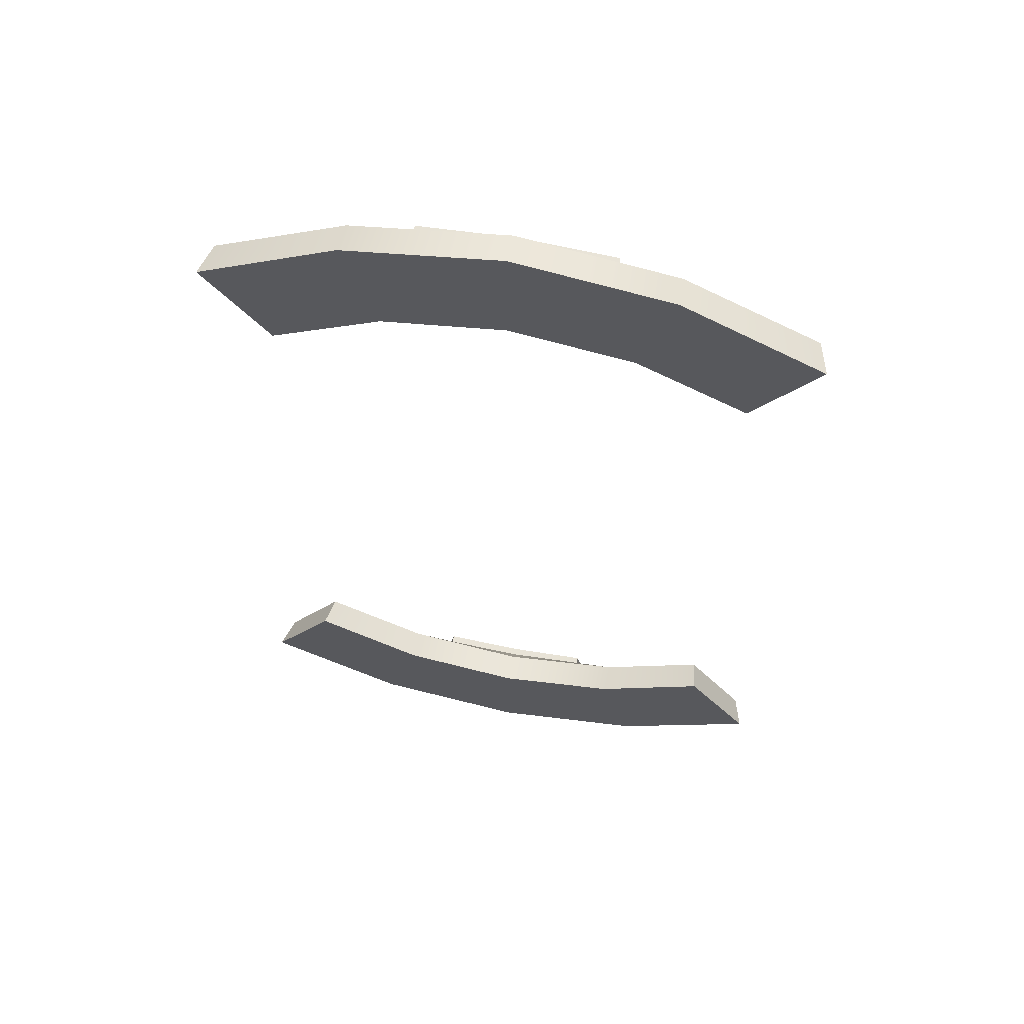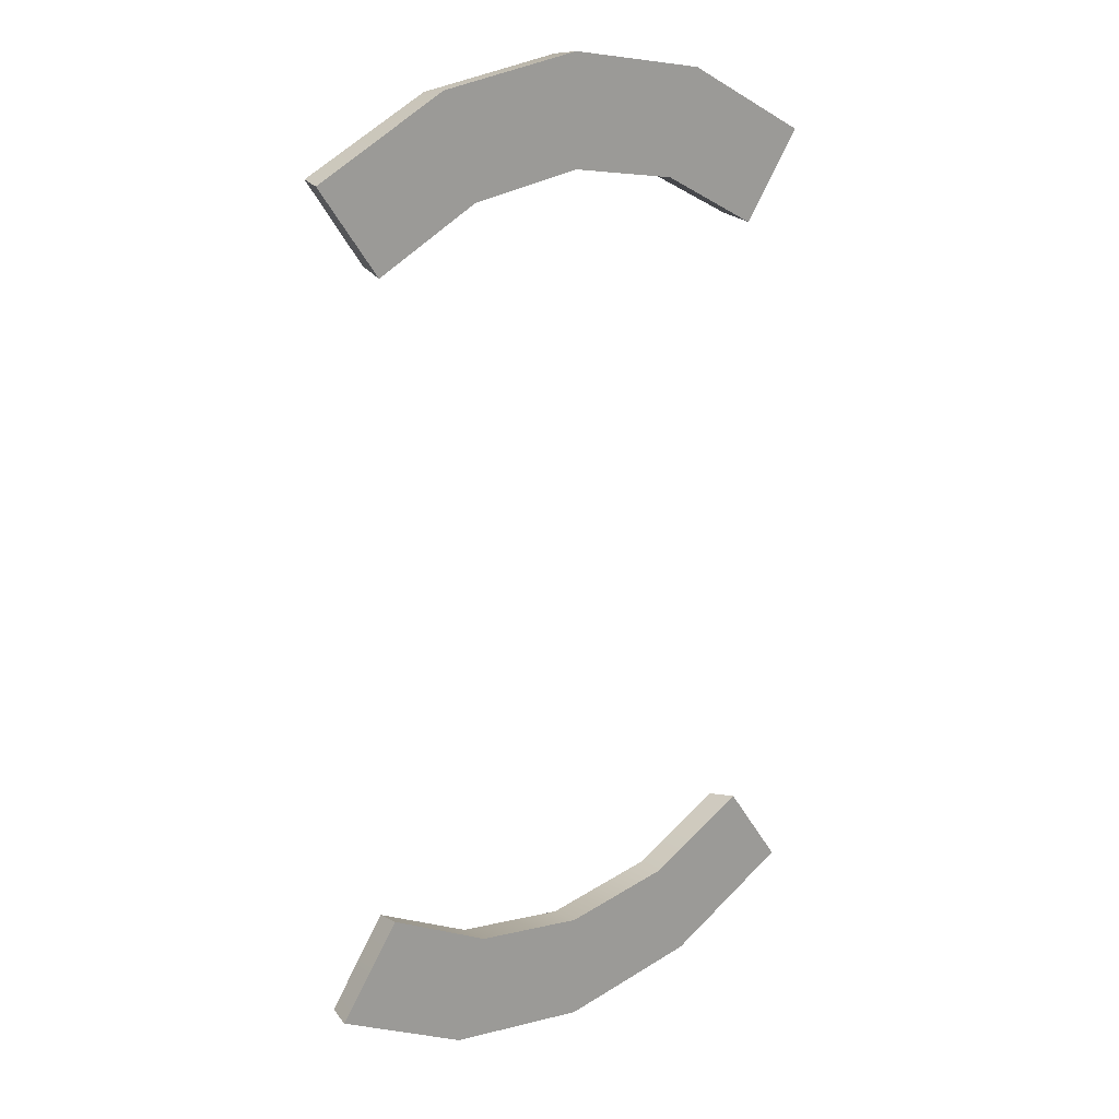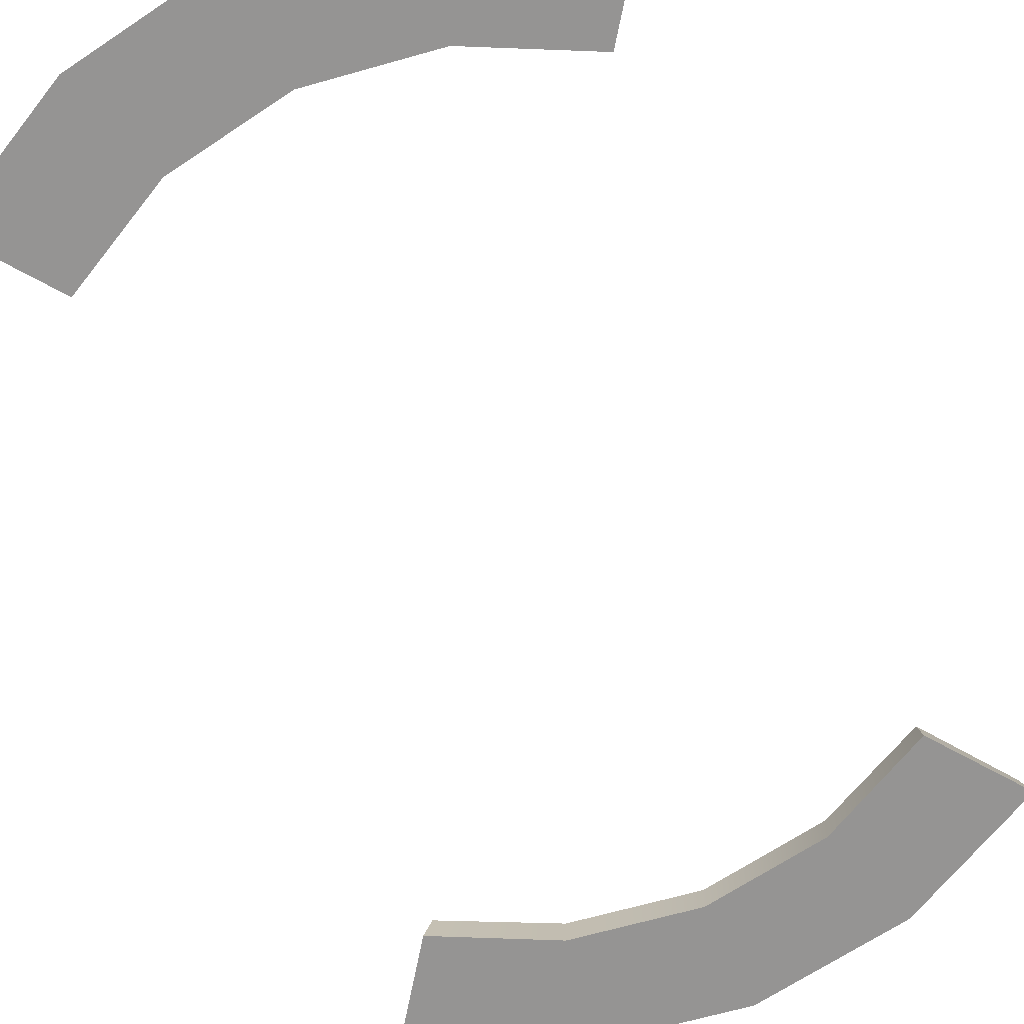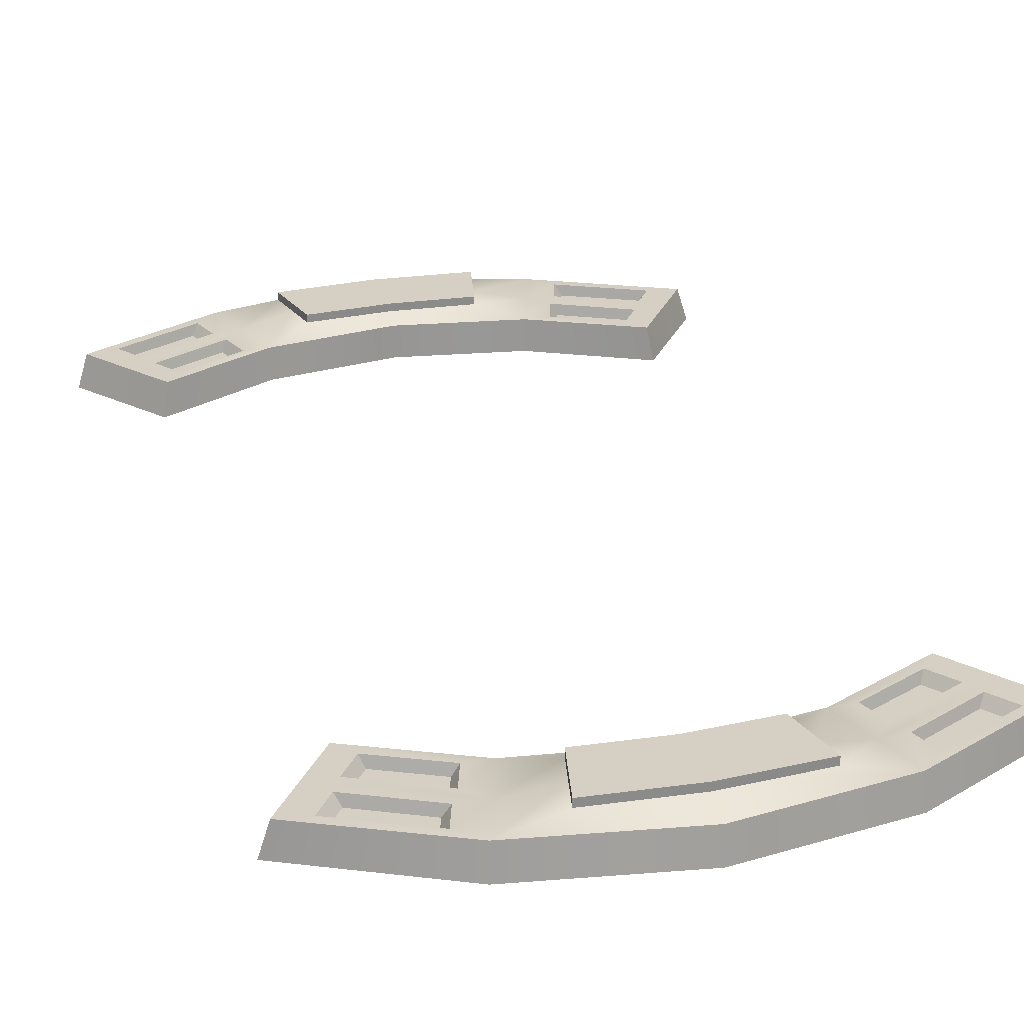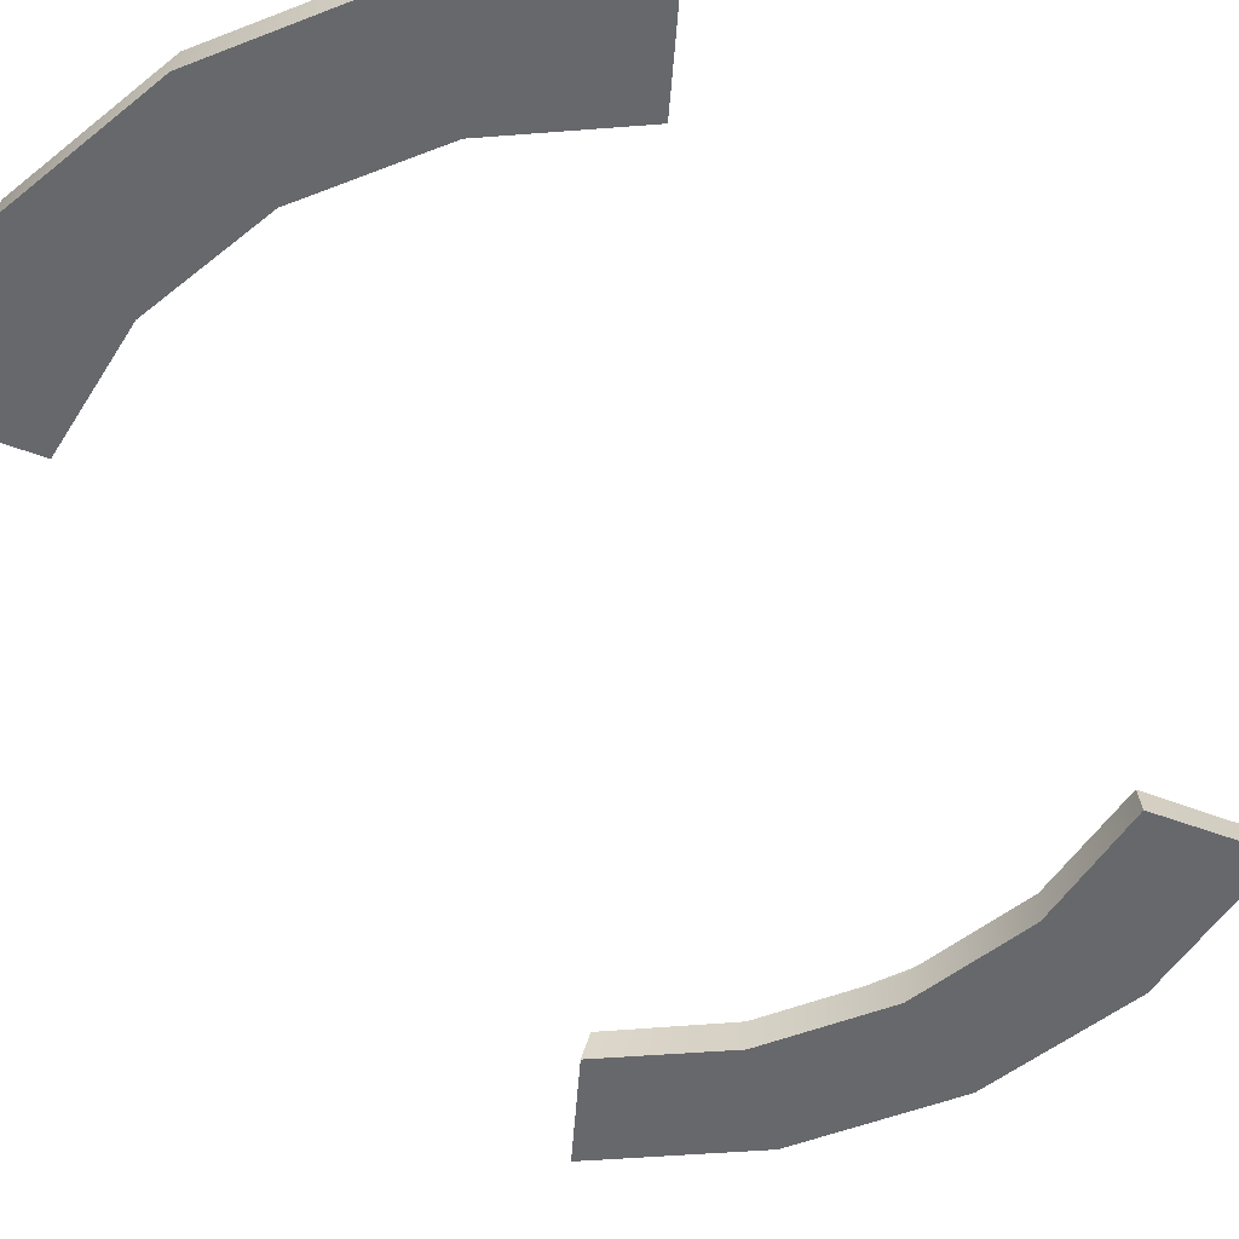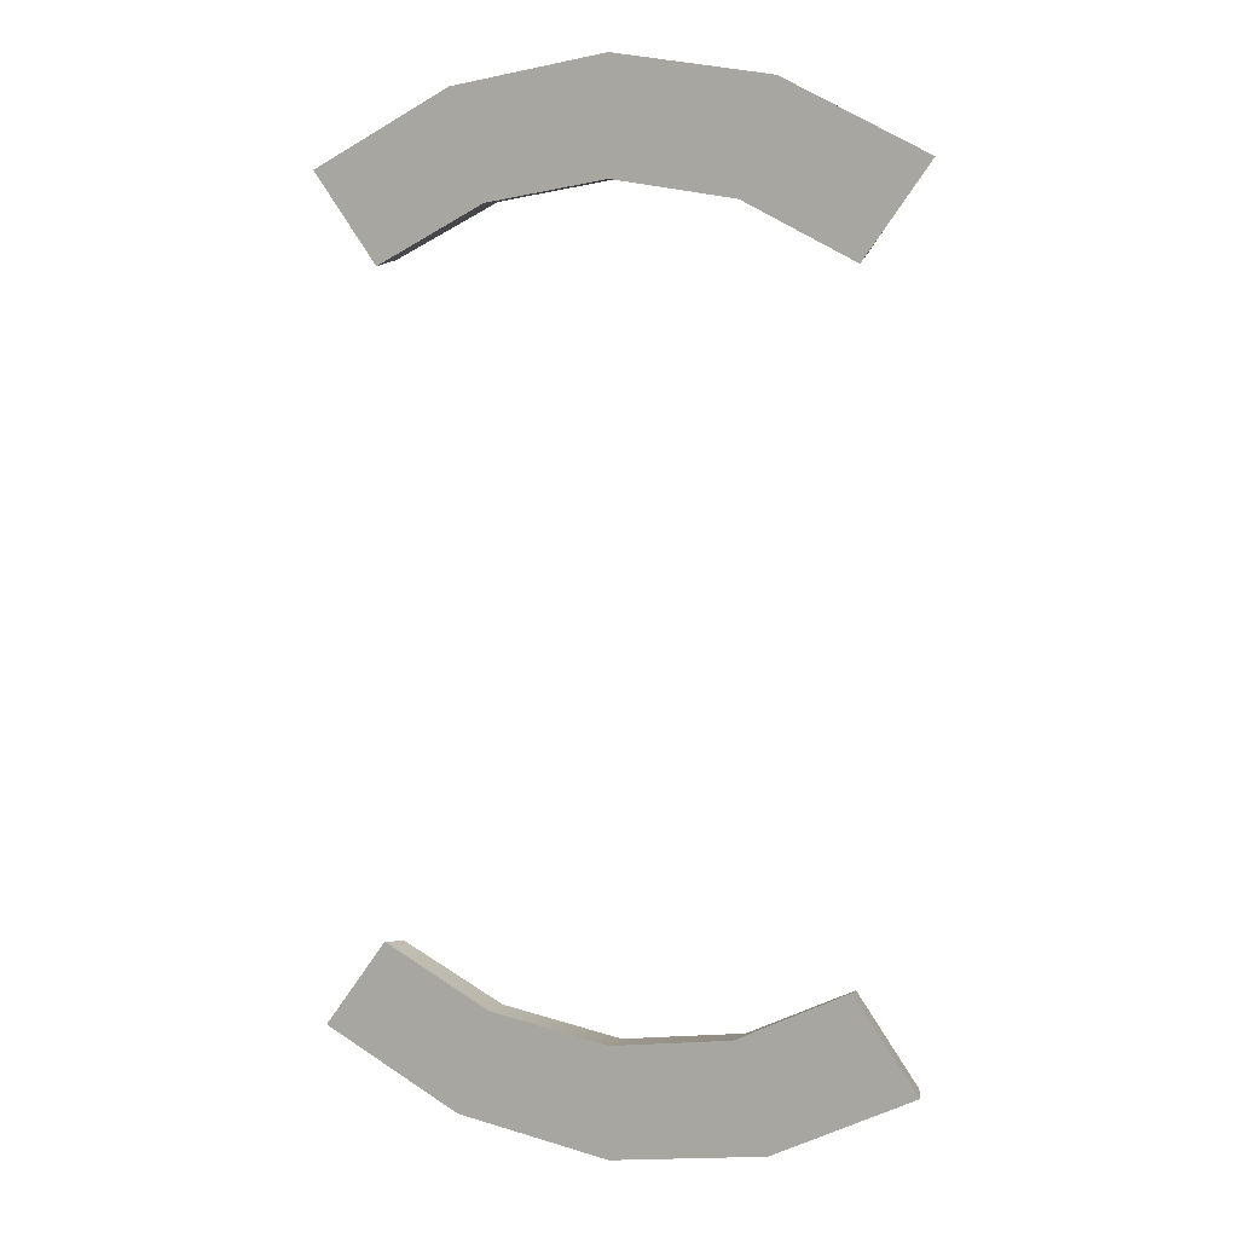
<metadata>
{"format":"obj","ext":"obj","renderer":"f3d","projection":"perspective","resolution":1024,"background":"white","views":[{"elev":61.3,"azim":11.0,"up":"+Z"},{"elev":18.2,"azim":-40.3,"up":"+Z"},{"elev":-67.1,"azim":-155.2,"up":"+Y"},{"elev":26.3,"azim":163.7,"up":"+Y"},{"elev":-52.3,"azim":31.8,"up":"+Y"},{"elev":7.4,"azim":22.4,"up":"+Z"}]}
</metadata>
<code>
g default
v -1767 -1.746e+04 -1.418e+04
v -1293 -1.746e+04 -1.394e+04
v -1416 -1.746e+04 -1.377e+04
v -1832 -1.746e+04 -1.398e+04
v -2294 -1.746e+04 -1.427e+04
v -2294 -1.746e+04 -1.406e+04
v -2820 -1.746e+04 -1.418e+04
v -2755 -1.746e+04 -1.398e+04
v -3295 -1.746e+04 -1.394e+04
v -3172 -1.746e+04 -1.377e+04
v -1704 -1.746e+04 -1.438e+04
v -1172 -1.746e+04 -1.411e+04
v -2294 -1.746e+04 -1.447e+04
v -2884 -1.746e+04 -1.438e+04
v -3416 -1.746e+04 -1.411e+04
v -1320 -1.734e+04 -1.395e+04
v -1767 -1.734e+04 -1.418e+04
v -1434 -1.734e+04 -1.379e+04
v -1830 -1.734e+04 -1.399e+04
v -2294 -1.734e+04 -1.406e+04
v -2820 -1.734e+04 -1.418e+04
v -2758 -1.734e+04 -1.399e+04
v -3267 -1.734e+04 -1.395e+04
v -3153 -1.734e+04 -1.379e+04
v -1208 -1.734e+04 -1.411e+04
v -1709 -1.734e+04 -1.436e+04
v -2294 -1.734e+04 -1.445e+04
v -2878 -1.734e+04 -1.436e+04
v -3379 -1.734e+04 -1.411e+04
v -1960 -1.73e+04 -1.421e+04
v -1988 -1.73e+04 -1.409e+04
v -2294 -1.73e+04 -1.411e+04
v -2627 -1.73e+04 -1.421e+04
v -2600 -1.73e+04 -1.409e+04
v -1934 -1.73e+04 -1.433e+04
v -2294 -1.73e+04 -1.436e+04
v -2654 -1.73e+04 -1.433e+04
v -1960 -1.727e+04 -1.421e+04
v -2294 -1.727e+04 -1.427e+04
v -1988 -1.727e+04 -1.409e+04
v -2294 -1.727e+04 -1.411e+04
v -2627 -1.727e+04 -1.421e+04
v -2600 -1.727e+04 -1.409e+04
v -1934 -1.727e+04 -1.433e+04
v -2294 -1.727e+04 -1.436e+04
v -2654 -1.727e+04 -1.433e+04
v -1422 -1.734e+04 -1.397e+04
v -1698 -1.734e+04 -1.411e+04
v -1493 -1.734e+04 -1.387e+04
v -1737 -1.734e+04 -1.399e+04
v -2889 -1.734e+04 -1.411e+04
v -3165 -1.734e+04 -1.397e+04
v -2851 -1.734e+04 -1.399e+04
v -3095 -1.734e+04 -1.387e+04
v -1320 -1.734e+04 -1.413e+04
v -1629 -1.734e+04 -1.428e+04
v -1389 -1.734e+04 -1.403e+04
v -1664 -1.734e+04 -1.417e+04
v -2959 -1.734e+04 -1.428e+04
v -3268 -1.734e+04 -1.413e+04
v -2923 -1.734e+04 -1.417e+04
v -3199 -1.734e+04 -1.403e+04
v -1450 -1.738e+04 -1.397e+04
v -1680 -1.738e+04 -1.409e+04
v -1508 -1.738e+04 -1.389e+04
v -1712 -1.738e+04 -1.399e+04
v -2908 -1.738e+04 -1.409e+04
v -3138 -1.738e+04 -1.397e+04
v -2876 -1.738e+04 -1.399e+04
v -3079 -1.738e+04 -1.389e+04
v -1349 -1.738e+04 -1.413e+04
v -1607 -1.738e+04 -1.426e+04
v -1407 -1.738e+04 -1.405e+04
v -1637 -1.738e+04 -1.417e+04
v -2981 -1.738e+04 -1.426e+04
v -3238 -1.738e+04 -1.413e+04
v -2951 -1.738e+04 -1.417e+04
v -3181 -1.738e+04 -1.405e+04
v -2820 -1.746e+04 -1.094e+04
v -3295 -1.746e+04 -1.118e+04
v -3172 -1.746e+04 -1.135e+04
v -2755 -1.746e+04 -1.114e+04
v -2294 -1.746e+04 -1.086e+04
v -2294 -1.746e+04 -1.107e+04
v -1767 -1.746e+04 -1.094e+04
v -1832 -1.746e+04 -1.114e+04
v -1293 -1.746e+04 -1.118e+04
v -1416 -1.746e+04 -1.135e+04
v -2884 -1.746e+04 -1.075e+04
v -3416 -1.746e+04 -1.102e+04
v -2294 -1.746e+04 -1.065e+04
v -1704 -1.746e+04 -1.075e+04
v -1172 -1.746e+04 -1.102e+04
v -3267 -1.734e+04 -1.117e+04
v -2820 -1.734e+04 -1.094e+04
v -3153 -1.734e+04 -1.133e+04
v -2758 -1.734e+04 -1.113e+04
v -2294 -1.734e+04 -1.106e+04
v -1767 -1.734e+04 -1.094e+04
v -1830 -1.734e+04 -1.113e+04
v -1320 -1.734e+04 -1.117e+04
v -1434 -1.734e+04 -1.133e+04
v -3379 -1.734e+04 -1.101e+04
v -2878 -1.734e+04 -1.076e+04
v -2294 -1.734e+04 -1.067e+04
v -1709 -1.734e+04 -1.076e+04
v -1208 -1.734e+04 -1.101e+04
v -2627 -1.73e+04 -1.091e+04
v -2600 -1.73e+04 -1.103e+04
v -2294 -1.73e+04 -1.101e+04
v -1960 -1.73e+04 -1.091e+04
v -1988 -1.73e+04 -1.103e+04
v -2654 -1.73e+04 -1.079e+04
v -2294 -1.73e+04 -1.077e+04
v -1934 -1.73e+04 -1.079e+04
v -2627 -1.727e+04 -1.091e+04
v -2294 -1.727e+04 -1.086e+04
v -2600 -1.727e+04 -1.103e+04
v -2294 -1.727e+04 -1.101e+04
v -1960 -1.727e+04 -1.091e+04
v -1988 -1.727e+04 -1.103e+04
v -2654 -1.727e+04 -1.079e+04
v -2294 -1.727e+04 -1.077e+04
v -1934 -1.727e+04 -1.079e+04
v -3165 -1.734e+04 -1.116e+04
v -2889 -1.734e+04 -1.102e+04
v -3095 -1.734e+04 -1.126e+04
v -2851 -1.734e+04 -1.114e+04
v -1698 -1.734e+04 -1.102e+04
v -1422 -1.734e+04 -1.116e+04
v -1737 -1.734e+04 -1.114e+04
v -1493 -1.734e+04 -1.126e+04
v -3268 -1.734e+04 -1.1e+04
v -2959 -1.734e+04 -1.084e+04
v -3199 -1.734e+04 -1.109e+04
v -2923 -1.734e+04 -1.095e+04
v -1629 -1.734e+04 -1.084e+04
v -1320 -1.734e+04 -1.1e+04
v -1664 -1.734e+04 -1.095e+04
v -1389 -1.734e+04 -1.109e+04
v -3138 -1.738e+04 -1.116e+04
v -2908 -1.738e+04 -1.104e+04
v -3079 -1.738e+04 -1.124e+04
v -2876 -1.738e+04 -1.114e+04
v -1680 -1.738e+04 -1.104e+04
v -1450 -1.738e+04 -1.116e+04
v -1712 -1.738e+04 -1.114e+04
v -1508 -1.738e+04 -1.124e+04
v -3238 -1.738e+04 -1.099e+04
v -2981 -1.738e+04 -1.086e+04
v -3181 -1.738e+04 -1.107e+04
v -2951 -1.738e+04 -1.096e+04
v -1607 -1.738e+04 -1.086e+04
v -1349 -1.738e+04 -1.099e+04
v -1637 -1.738e+04 -1.096e+04
v -1407 -1.738e+04 -1.107e+04
g polySurface1157
f 64 63 65 66
f 39 38 40 41
f 42 39 41 43
f 68 67 69 70
f 72 71 73 74
f 45 44 38 39
f 46 45 39 42
f 76 75 77 78
f 1 4 3 2
f 5 6 4 1
f 7 8 6 5
f 9 10 8 7
f 11 1 2 12
f 13 5 1 11
f 14 7 5 13
f 15 9 7 14
f 2 3 18 16
f 3 4 19 18
f 4 6 20 19
f 6 8 22 20
f 8 10 24 22
f 10 9 23 24
f 11 12 25 26
f 12 2 16 25
f 13 11 26 27
f 14 13 27 28
f 15 14 28 29
f 9 15 29 23
f 17 19 31 30
f 19 20 32 31
f 20 22 34 32
f 22 21 33 34
f 27 26 35 36
f 26 17 30 35
f 28 27 36 37
f 21 28 37 33
f 30 31 40 38
f 31 32 41 40
f 32 34 43 41
f 34 33 42 43
f 36 35 44 45
f 35 30 38 44
f 37 36 45 46
f 33 37 46 42
f 17 16 47 48
f 16 18 49 47
f 18 19 50 49
f 19 17 48 50
f 23 21 51 52
f 21 22 53 51
f 22 24 54 53
f 24 23 52 54
f 26 25 55 56
f 25 16 57 55
f 16 17 58 57
f 17 26 56 58
f 29 28 59 60
f 28 21 61 59
f 21 23 62 61
f 23 29 60 62
f 48 47 63 64
f 47 49 65 63
f 49 50 66 65
f 50 48 64 66
f 52 51 67 68
f 51 53 69 67
f 53 54 70 69
f 54 52 68 70
f 56 55 71 72
f 55 57 73 71
f 57 58 74 73
f 58 56 72 74
f 60 59 75 76
f 59 61 77 75
f 61 62 78 77
f 62 60 76 78
f 142 141 143 144
f 117 116 118 119
f 120 117 119 121
f 146 145 147 148
f 150 149 151 152
f 123 122 116 117
f 124 123 117 120
f 154 153 155 156
f 79 82 81 80
f 83 84 82 79
f 85 86 84 83
f 87 88 86 85
f 89 79 80 90
f 91 83 79 89
f 92 85 83 91
f 93 87 85 92
f 80 81 96 94
f 81 82 97 96
f 82 84 98 97
f 84 86 100 98
f 86 88 102 100
f 88 87 101 102
f 89 90 103 104
f 90 80 94 103
f 91 89 104 105
f 92 91 105 106
f 93 92 106 107
f 87 93 107 101
f 95 97 109 108
f 97 98 110 109
f 98 100 112 110
f 100 99 111 112
f 105 104 113 114
f 104 95 108 113
f 106 105 114 115
f 99 106 115 111
f 108 109 118 116
f 109 110 119 118
f 110 112 121 119
f 112 111 120 121
f 114 113 122 123
f 113 108 116 122
f 115 114 123 124
f 111 115 124 120
f 95 94 125 126
f 94 96 127 125
f 96 97 128 127
f 97 95 126 128
f 101 99 129 130
f 99 100 131 129
f 100 102 132 131
f 102 101 130 132
f 104 103 133 134
f 103 94 135 133
f 94 95 136 135
f 95 104 134 136
f 107 106 137 138
f 106 99 139 137
f 99 101 140 139
f 101 107 138 140
f 126 125 141 142
f 125 127 143 141
f 127 128 144 143
f 128 126 142 144
f 130 129 145 146
f 129 131 147 145
f 131 132 148 147
f 132 130 146 148
f 134 133 149 150
f 133 135 151 149
f 135 136 152 151
f 136 134 150 152
f 138 137 153 154
f 137 139 155 153
f 139 140 156 155
f 140 138 154 156

</code>
